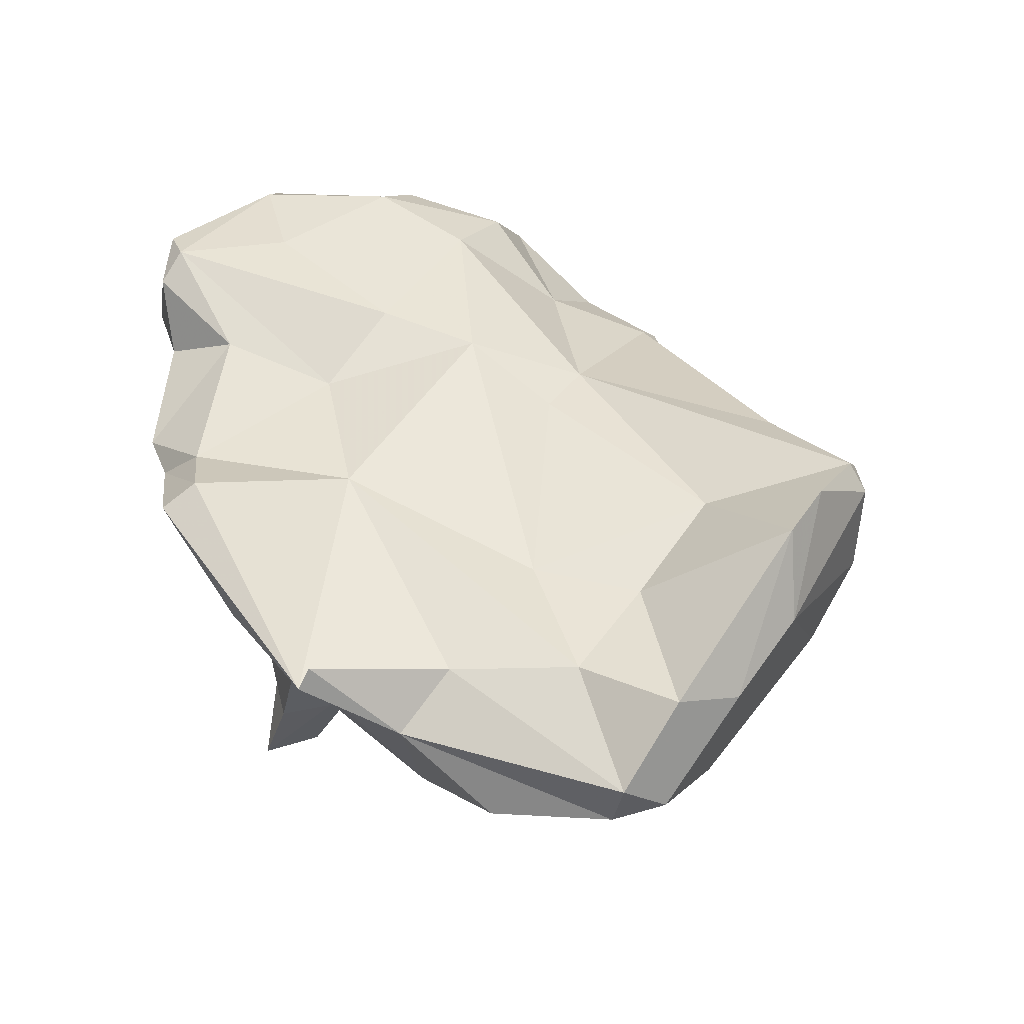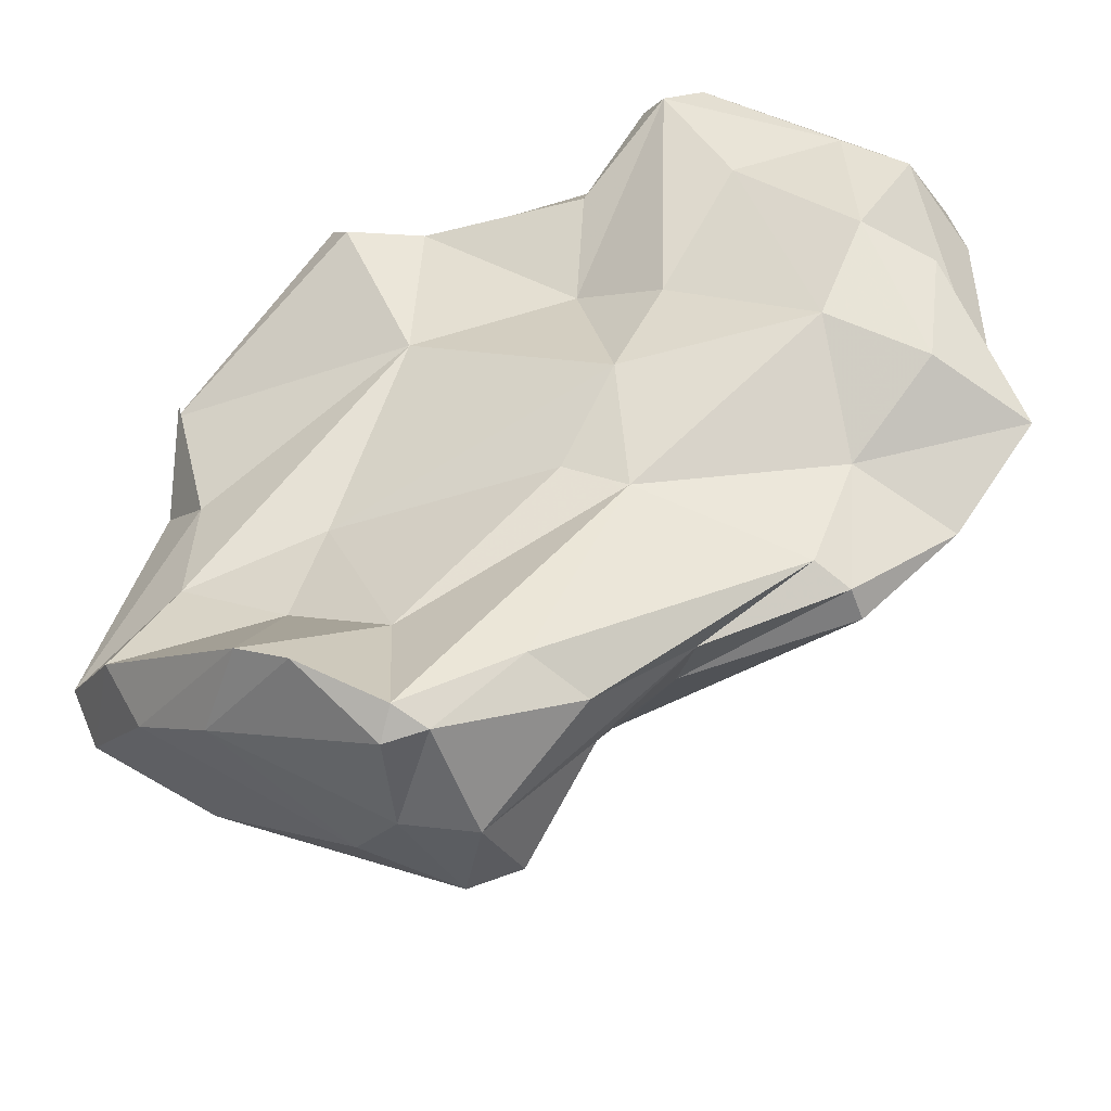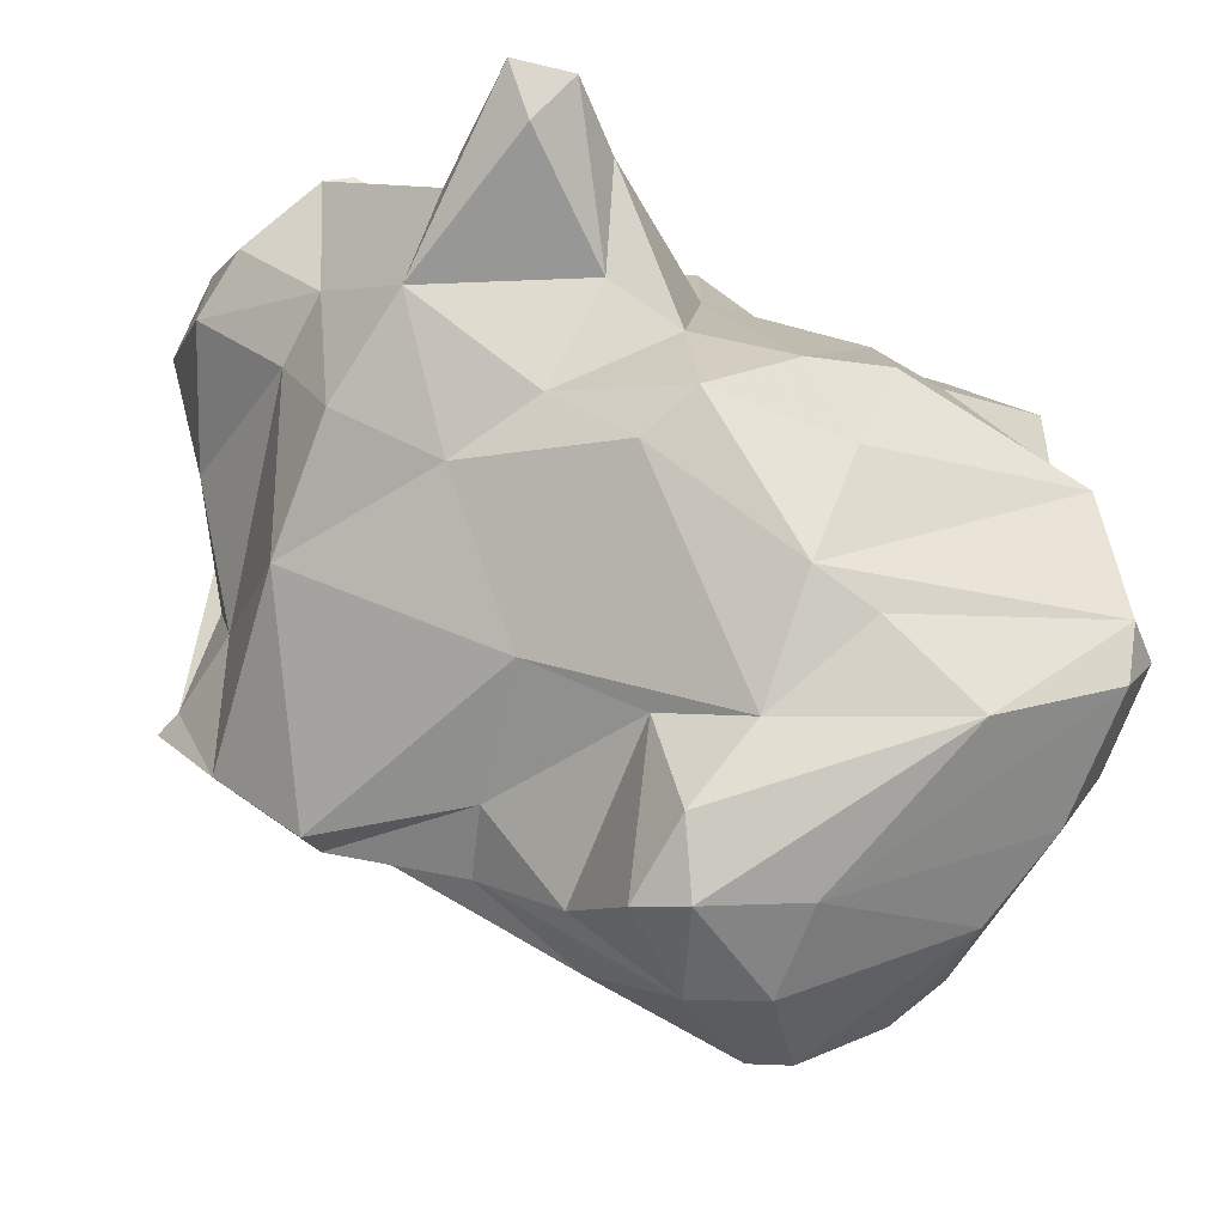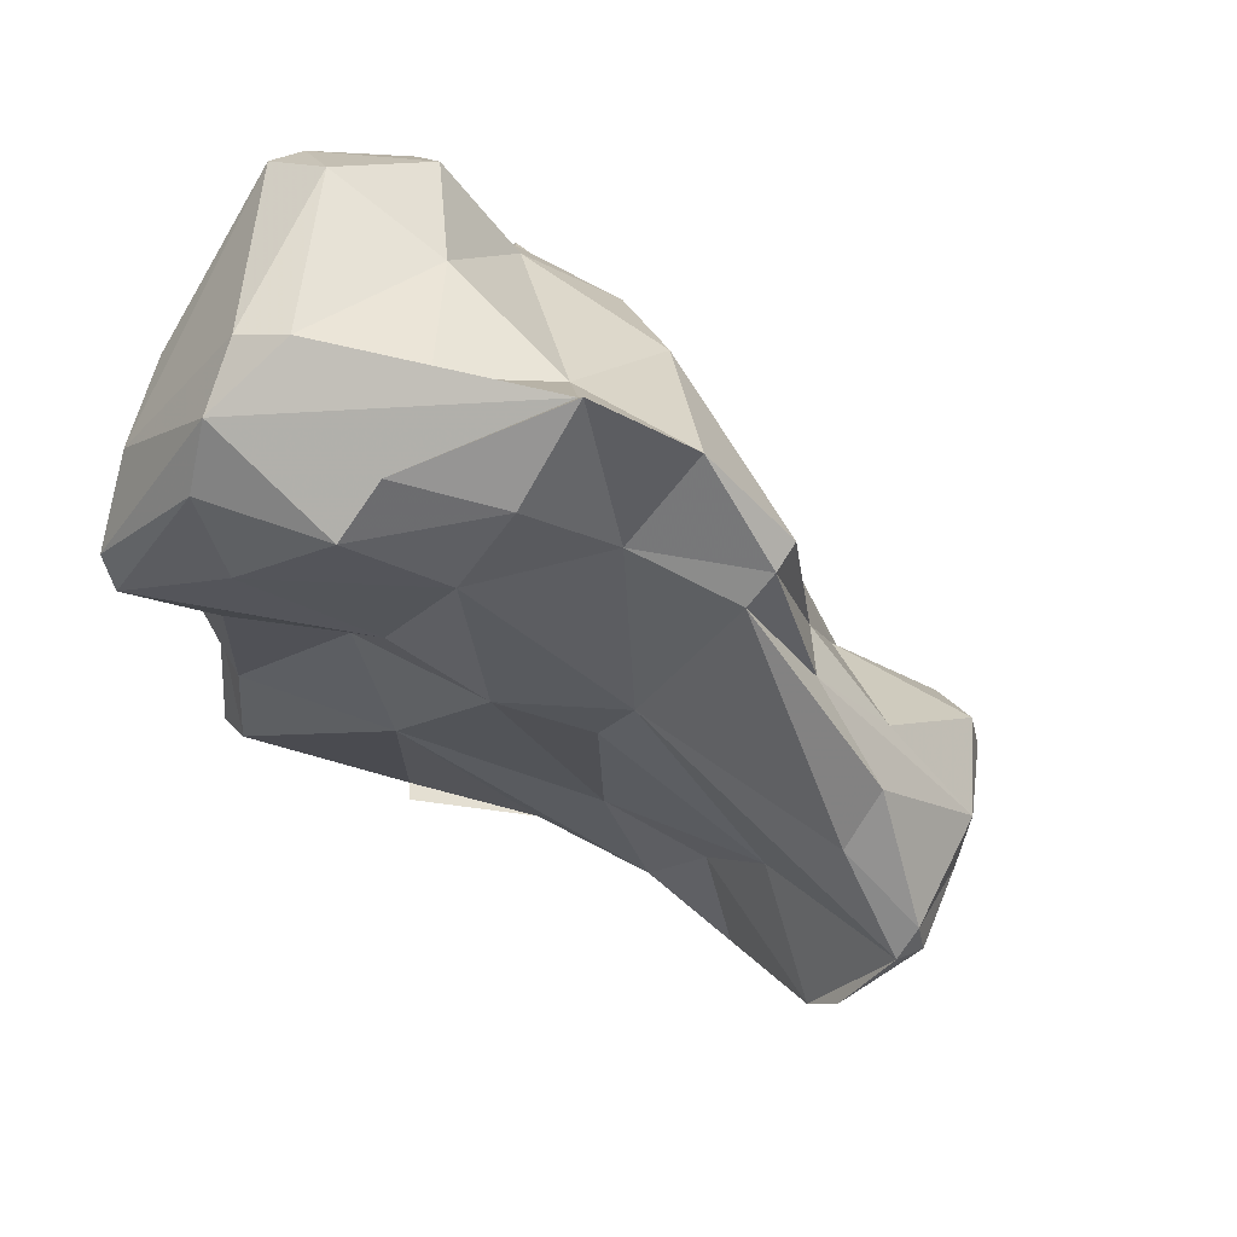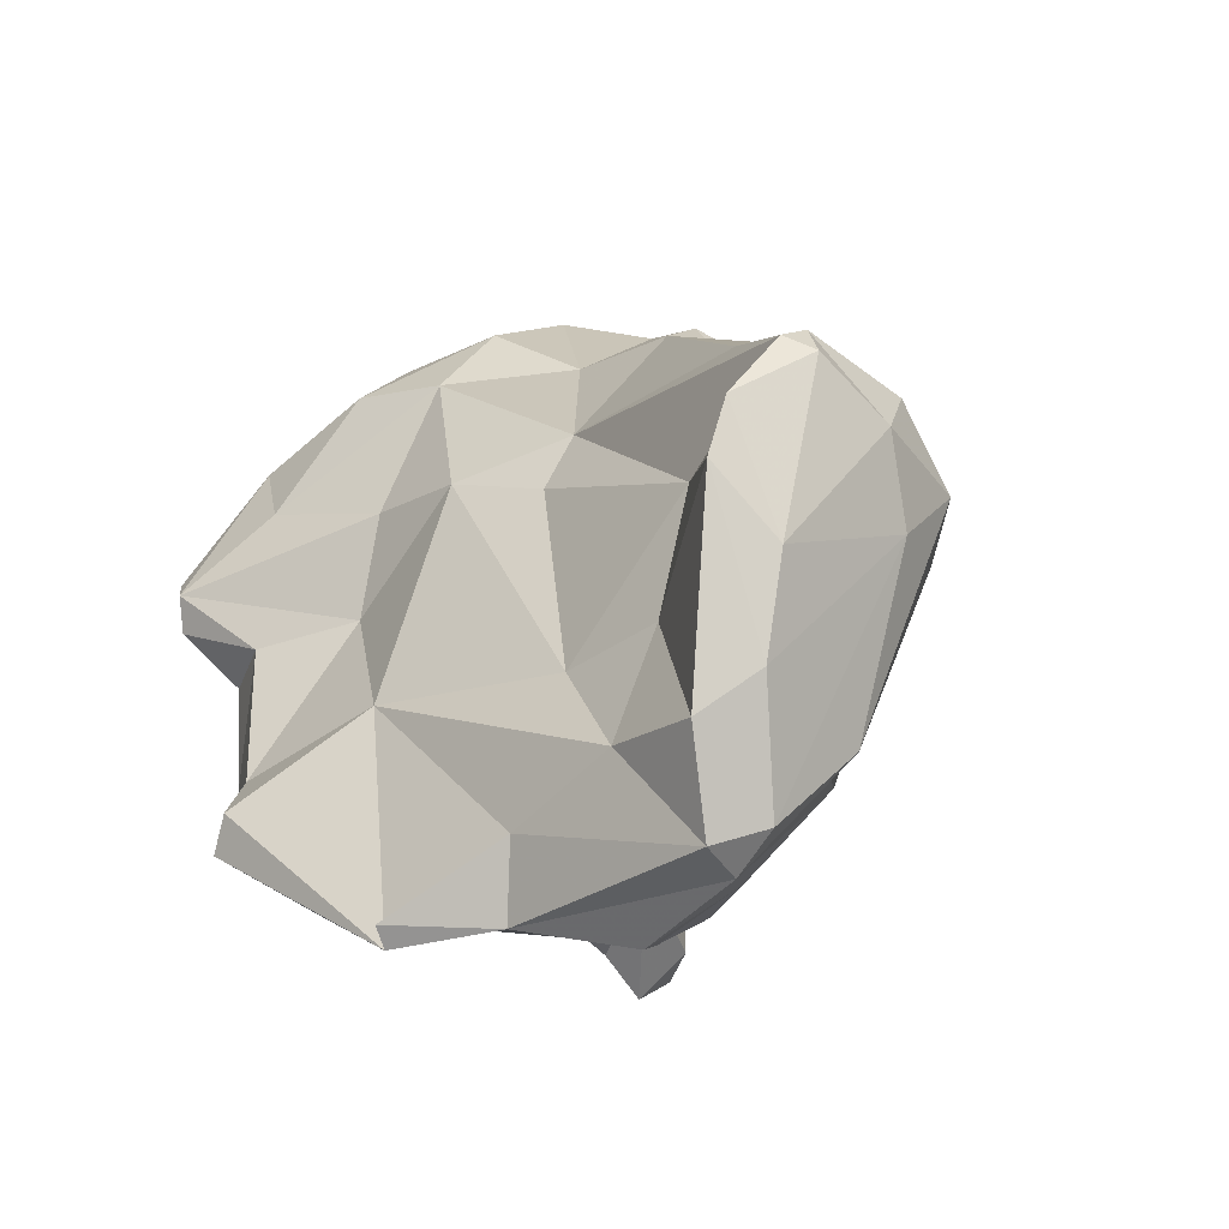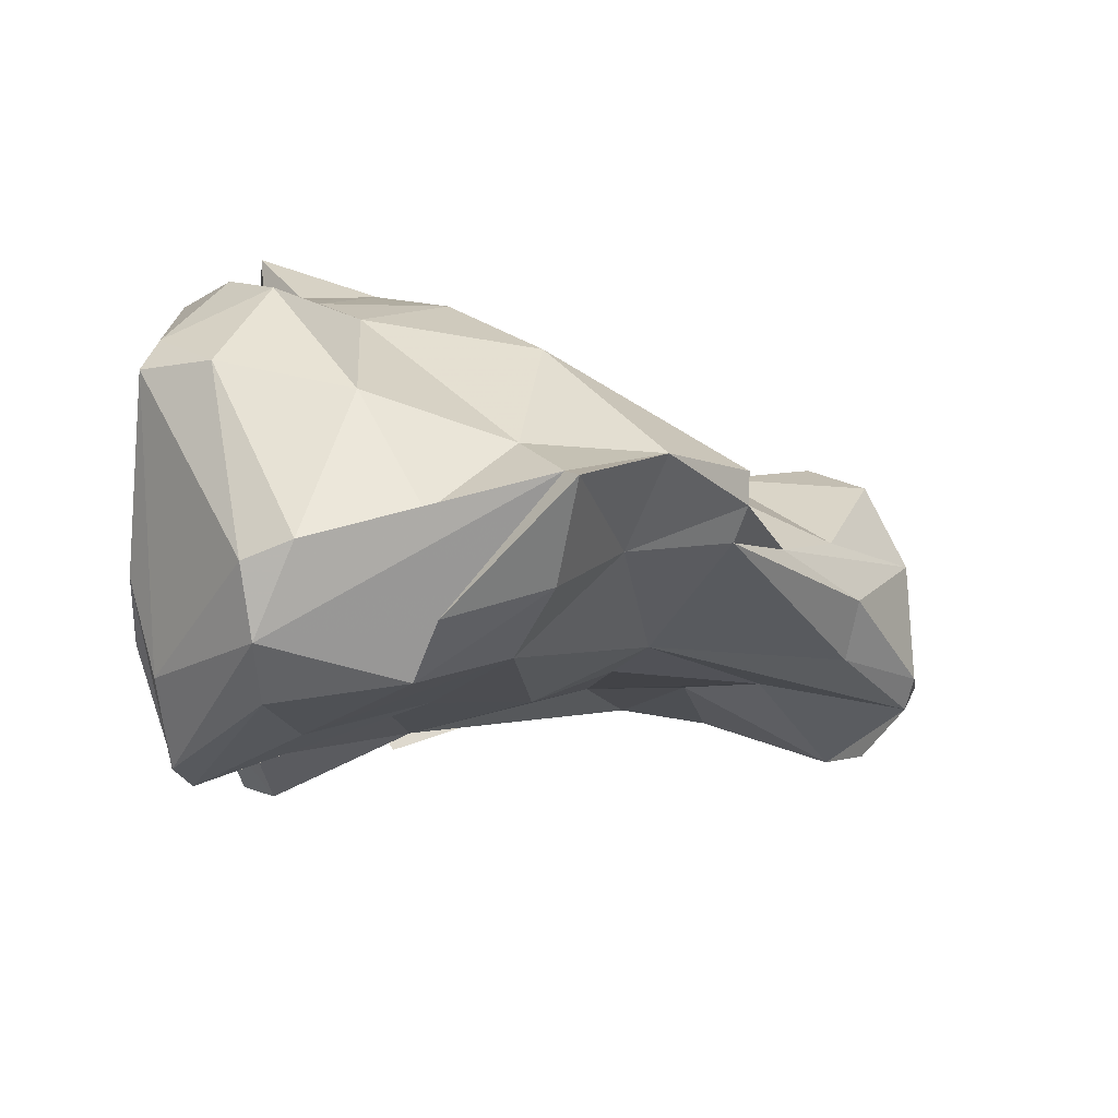
<metadata>
{"format":"obj","ext":"obj","renderer":"f3d","projection":"perspective","resolution":1024,"background":"white","views":[{"elev":-51.0,"azim":100.7,"up":"+Y"},{"elev":-61.0,"azim":98.7,"up":"+Z"},{"elev":-26.6,"azim":-75.0,"up":"+Z"},{"elev":56.9,"azim":125.3,"up":"+Y"},{"elev":-55.6,"azim":145.3,"up":"+Y"},{"elev":70.0,"azim":95.1,"up":"+Y"}]}
</metadata>
<code>
v 167.3 265.2 87.78
v 170.7 271.3 83.43
v 166.5 265.9 90.29
v 168.3 263.6 90.36
v 172.6 263.6 83.71
v 171.2 262 75.52
v 171 259.5 77.33
v 170.2 269.6 87.41
v 171 267.5 89.32
v 172.6 275 79.61
v 172.5 255.8 70.05
v 172.6 255.8 78.88
v 173.3 270.2 76.83
v 173.5 254 75.3
v 171.5 263 88.54
v 172.6 266.1 78.88
v 174 258.2 64.85
v 173.4 275.8 85.54
v 175 261.1 58.14
v 175.8 250.1 64.69
v 174 260.8 81.62
v 175.2 262.6 66.03
v 174.4 276.4 91.7
v 173.6 260.9 61.26
v 174.6 280 89.09
v 175.8 282.2 86.71
v 175.1 267.8 68.96
v 175 277.9 83.26
v 174 269 89.71
v 179.1 262.4 56.12
v 174.1 253.6 68.46
v 180 259.2 56.09
v 175.4 263.5 58.52
v 175.9 278.4 74.8
v 178.8 245.3 66.67
v 175.5 273.4 90.85
v 179.9 267.2 60.38
v 178.4 261.2 85.68
v 179.2 254.4 82.95
v 180.2 280.8 92.13
v 178.7 244.8 69.26
v 179.2 283.1 91.12
v 181.1 278.5 65.1
v 181.4 259.4 85.17
v 181 283.9 82.26
v 178.9 246 75.06
v 179.5 270.5 64.96
v 182.1 271.6 62.96
v 180.7 244.5 68.4
v 175.2 252.8 79.43
v 175 275.2 92.09
v 179.4 268.7 89.5
v 182.5 283 68.77
v 184.6 261.3 55.34
v 177.3 256.9 58.74
v 182.6 278.2 65.03
v 180.9 283.6 91.7
v 183.6 247 65.25
v 188.8 285.9 83.77
v 182 248.5 62.54
v 182.8 267.3 58.88
v 184 276.9 65.52
v 182.4 282.6 75.22
v 185.6 279 70.34
v 184.1 249.8 69.85
v 182.6 252.1 82.61
v 183.3 271 89.57
v 184.4 259.4 55.04
v 185.1 256.3 71.81
v 183.3 251.9 59.45
v 183.1 248 78.68
v 182.3 262.2 89.61
v 186.7 284.9 78.65
v 185.2 265.2 59.2
v 184.8 250.1 75.97
v 185 259.6 63
v 186.3 248.6 82.91
v 185.3 286.9 72.38
v 185.8 260 55.6
v 187.4 256.3 57.27
v 187 259.5 88.87
v 186.8 269.7 68.87
v 187.3 266.8 70.48
v 184 254.7 66.68
v 187.2 248.9 82.21
v 180.9 285.5 88.32
v 187.2 253.9 58.91
v 186.6 271.7 90.27
v 185.9 267.9 89.27
v 187.9 252.7 86.06
v 190 269.6 74.09
v 188.9 283 73.02
v 184.8 285.7 73.04
v 185.6 277.1 92
v 189.4 260.2 80.41
v 189.9 268 81.8
v 191.5 261 87.79
v 190.8 278.7 74.71
v 190.1 262 89.97
v 191.1 283.9 77.7
v 189.7 285.3 86
v 191.1 272 78.63
v 190.6 264.1 90.76
v 192.8 268.8 86.49
v 192 256.7 88.91
v 188.6 278.7 91.76
v 190.7 275.8 91.64
v 192.6 257.5 87.21
v 193 280.9 78.72
v 192.9 278.3 90.12
v 192.7 283.8 85.24
v 194.2 275.8 83.76
v 191.9 270.4 89.99
v 194.4 280.7 84.95
v 196.3 273 88.68
v 195.3 272 89.84
v 196 274.9 89.39
g foo
f 49 41 35
f 49 35 58
f 31 20 41
f 35 41 20
f 58 35 60
f 60 35 55
f 58 60 87
f 55 35 20
f 70 60 55
f 87 60 70
f 17 20 31
f 80 87 70
f 17 24 20
f 19 20 24
f 55 20 19
f 70 55 32
f 80 70 68
f 68 70 32
f 79 80 68
f 32 55 19
f 68 32 54
f 54 79 68
f 24 33 19
f 30 19 33
f 32 19 30
f 54 32 30
f 71 46 41
f 71 41 49
f 58 65 49
f 14 11 46
f 41 46 11
f 31 41 11
f 84 65 58
f 58 87 84
f 17 31 11
f 87 76 84
f 79 76 87
f 87 80 79
f 22 24 17
f 24 22 33
f 54 74 79
f 37 33 22
f 33 37 30
f 48 30 37
f 48 61 30
f 61 54 30
f 61 74 54
f 71 50 46
f 49 75 71
f 65 75 49
f 50 14 46
f 50 12 14
f 69 65 84
f 7 14 12
f 11 14 7
f 69 84 76
f 11 7 6
f 17 11 6
f 69 76 83
f 6 27 17
f 76 79 82
f 22 17 27
f 82 79 74
f 47 22 27
f 22 47 37
f 48 37 47
f 77 66 71
f 85 77 71
f 66 50 71
f 75 85 71
f 66 39 50
f 95 75 65
f 12 50 39
f 95 65 69
f 12 21 7
f 7 21 16
f 7 16 6
f 13 6 16
f 82 83 76
f 13 27 6
f 74 62 82
f 47 27 43
f 47 56 48
f 48 62 61
f 62 74 61
f 56 62 48
f 56 47 43
f 90 66 77
f 66 90 81
f 75 77 85
f 39 66 44
f 44 66 81
f 95 77 75
f 12 39 38
f 38 39 44
f 15 21 38
f 21 12 38
f 15 4 5
f 21 15 5
f 1 4 3
f 5 4 1
f 5 16 21
f 91 95 69
f 83 91 69
f 2 1 3
f 5 1 2
f 16 5 2
f 13 16 2
f 91 83 82
f 2 10 13
f 62 64 82
f 34 13 10
f 27 13 34
f 62 56 64
f 56 53 64
f 43 27 34
f 53 56 43
f 34 53 43
f 105 90 77
f 108 105 77
f 95 108 77
f 105 81 90
f 81 72 44
f 108 95 97
f 72 38 44
f 38 72 52
f 29 15 38
f 52 29 38
f 96 97 95
f 3 4 9
f 9 4 15
f 29 9 15
f 95 91 96
f 8 3 9
f 8 9 29
f 2 3 8
f 36 8 29
f 96 91 102
f 36 23 8
f 2 8 23
f 18 2 23
f 82 98 91
f 98 102 91
f 10 2 18
f 28 10 18
f 64 98 82
f 92 98 64
f 10 28 34
f 92 64 78
f 28 63 34
f 78 64 53
f 63 93 53
f 78 53 93
f 63 53 34
f 99 81 105
f 99 105 108
f 72 81 99
f 108 97 99
f 103 99 97
f 89 72 99
f 89 52 72
f 103 89 99
f 103 97 104
f 96 104 97
f 67 52 89
f 67 36 52
f 104 96 115
f 36 29 52
f 96 102 115
f 36 51 23
f 112 115 102
f 23 25 18
f 112 102 98
f 109 112 98
f 109 98 92
f 25 26 18
f 28 18 26
f 109 92 100
f 92 78 100
f 45 28 26
f 45 63 28
f 93 100 78
f 45 73 63
f 63 73 93
f 113 88 103
f 88 89 103
f 113 103 104
f 67 89 88
f 116 113 104
f 116 104 115
f 107 88 113
f 94 88 107
f 36 67 51
f 51 67 88
f 94 40 88
f 40 51 88
f 40 23 51
f 114 115 112
f 42 25 23
f 40 42 23
f 109 114 112
f 42 26 25
f 42 86 26
f 26 86 45
f 86 59 45
f 59 93 73
f 59 111 93
f 93 111 109
f 100 93 109
f 45 59 73
f 107 113 116
f 117 106 116
f 106 107 116
f 116 115 117
f 110 106 117
f 106 94 107
f 117 115 114
f 111 110 117
f 111 117 114
f 57 42 40
f 106 57 94
f 57 40 94
f 110 57 106
f 101 110 111
f 101 57 110
f 111 114 109
f 86 42 57
f 86 57 101
f 59 86 101
f 111 59 101
g

</code>
